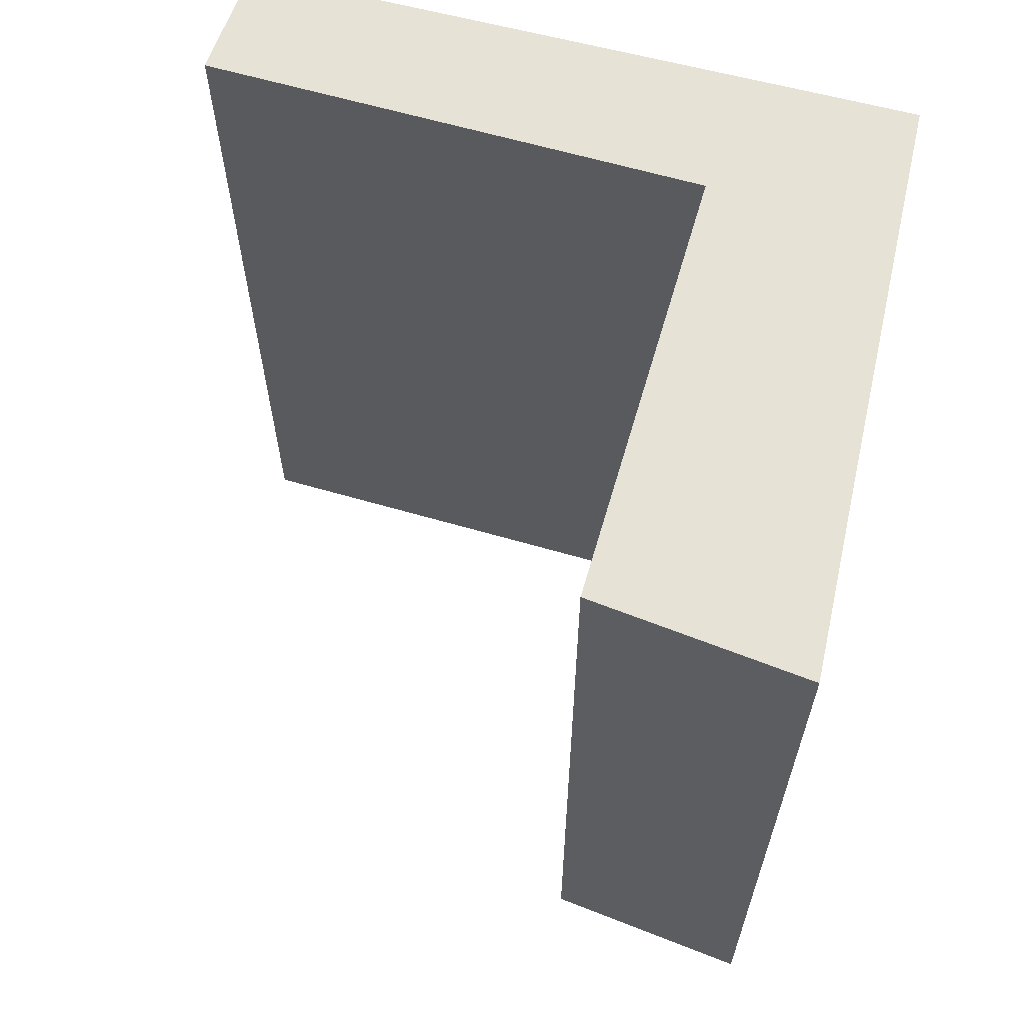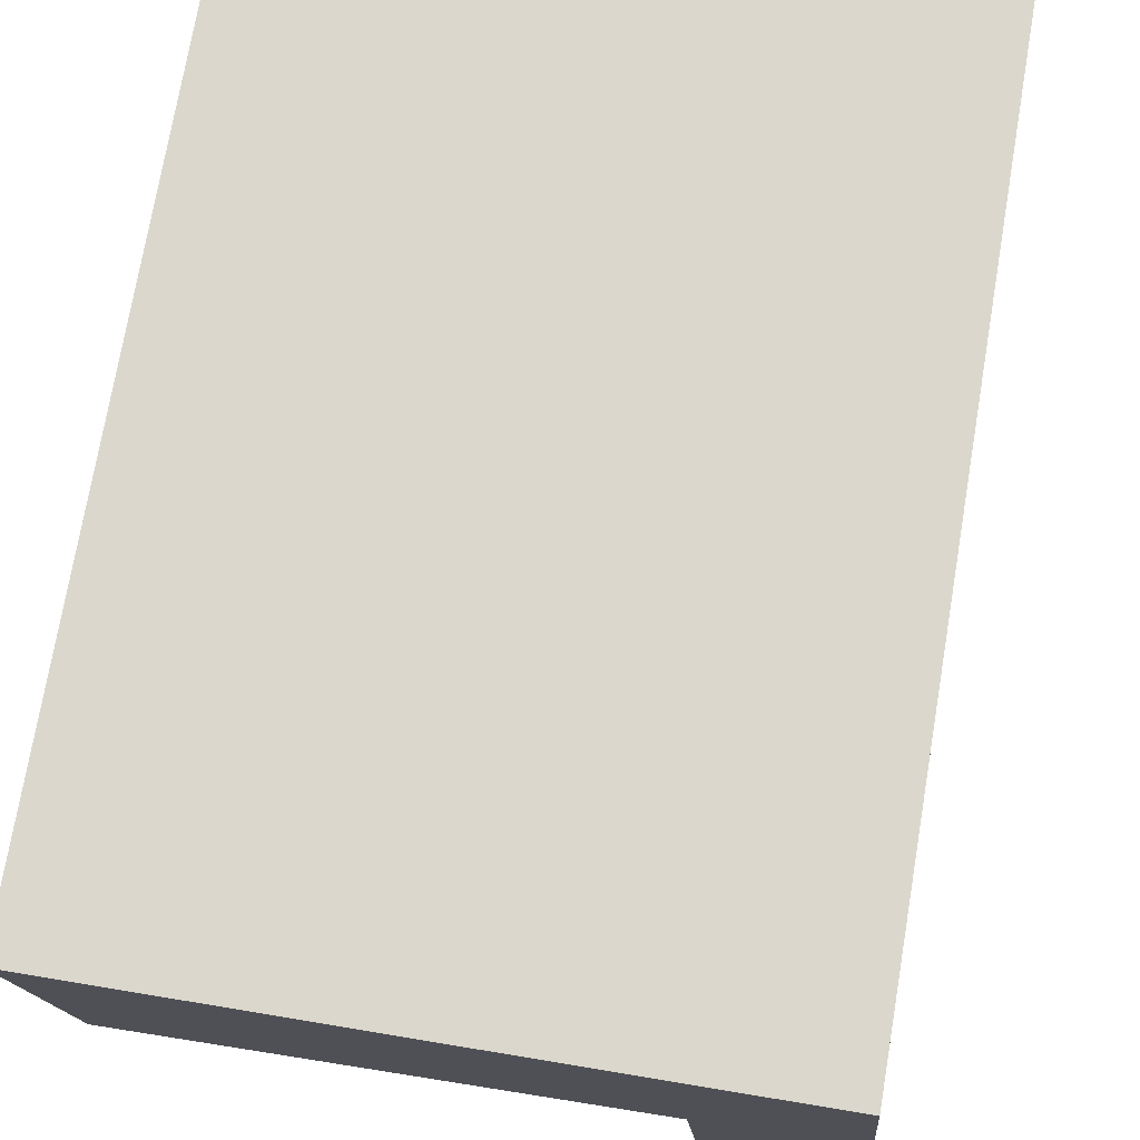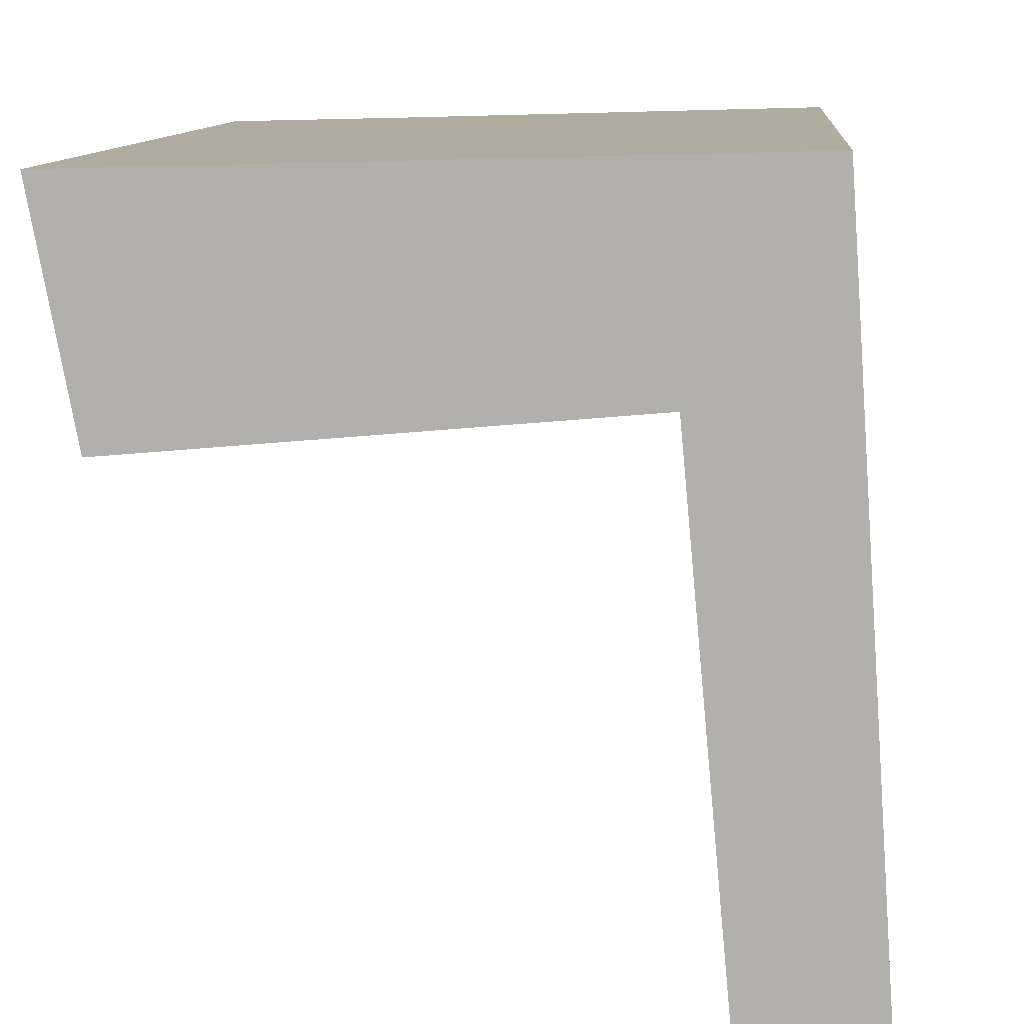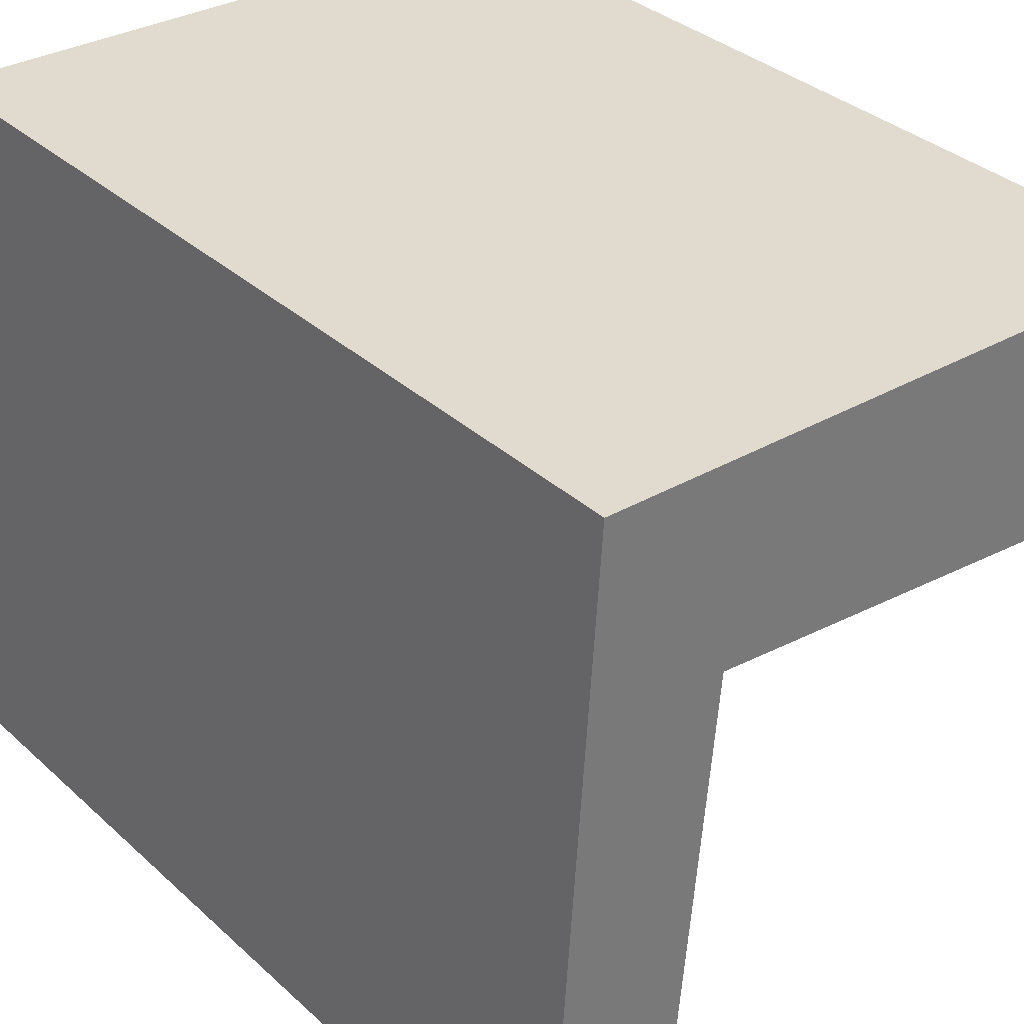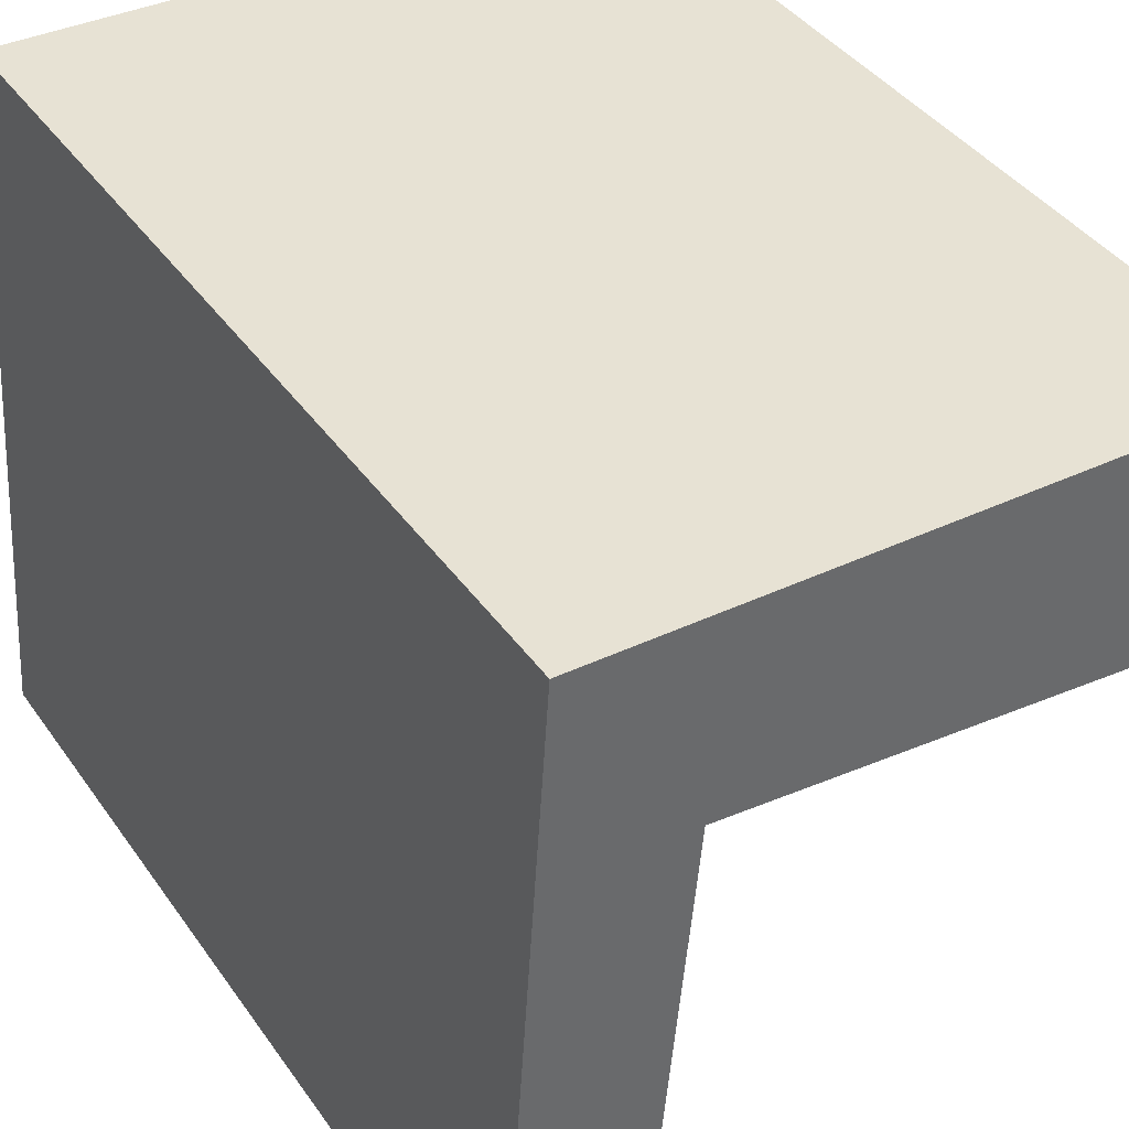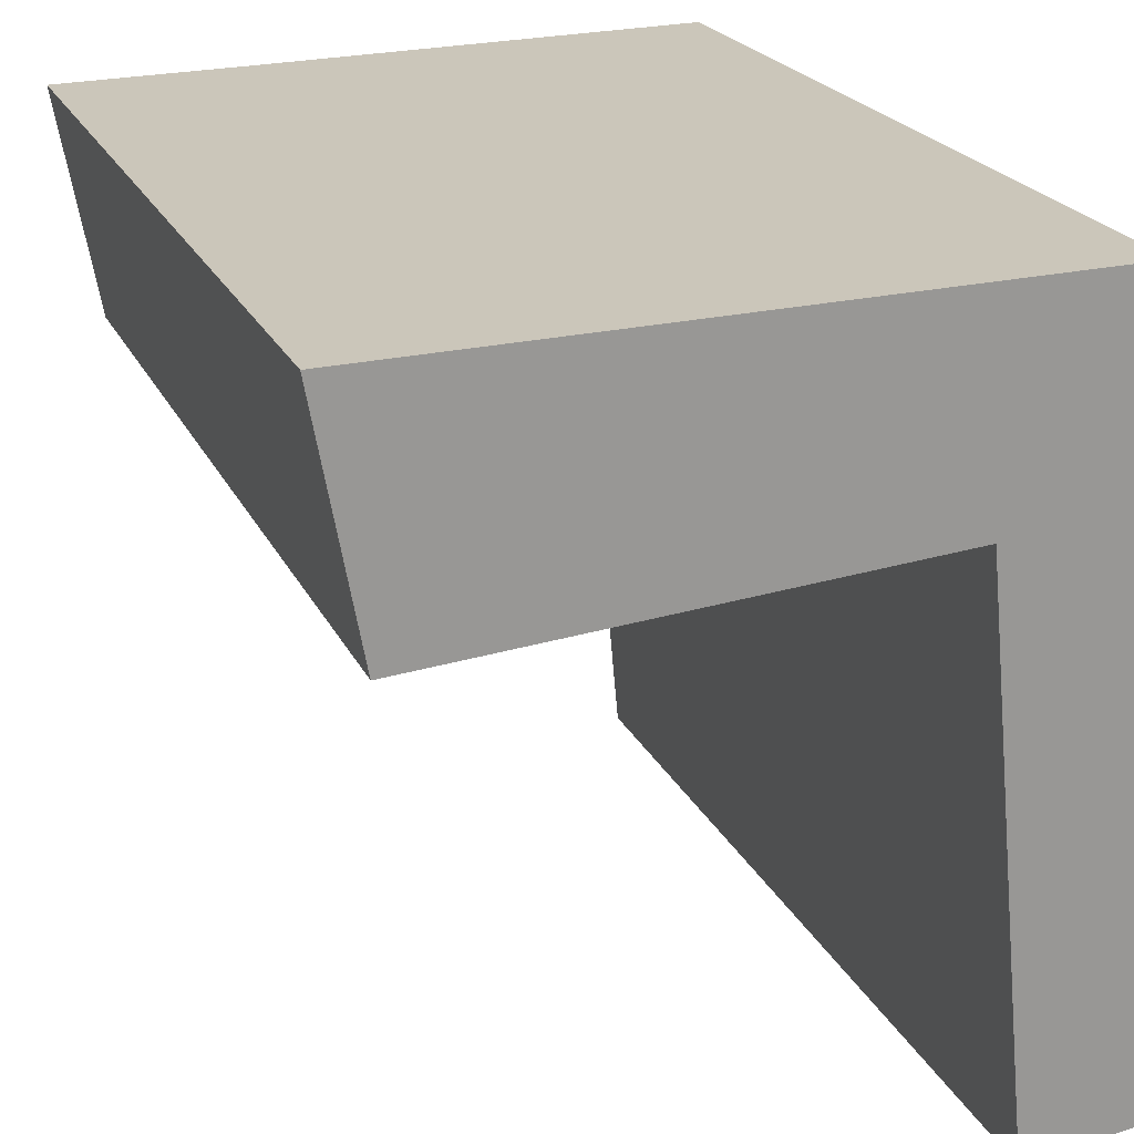
<metadata>
{"format":"obj","ext":"obj","renderer":"f3d","projection":"perspective","resolution":1024,"background":"white","views":[{"elev":63.3,"azim":-78.9,"up":"+Y"},{"elev":73.2,"azim":9.6,"up":"+Z"},{"elev":10.3,"azim":4.7,"up":"+Z"},{"elev":34.2,"azim":140.5,"up":"+Z"},{"elev":40.1,"azim":148.4,"up":"+Z"},{"elev":21.0,"azim":-19.1,"up":"+Z"}]}
</metadata>
<code>
v  0 3.441 2.107e-16
v  1.903 3.441 -0.682
v  0.157 3.441 -0.838
v  0.693 3.441 0.017
v  2.379 3.441 0.064
v  2.557 3.441 -2.587
v  2.085 3.441 -2.654
v  2.557 1.584e-16 -2.587
v  2.085 1.625e-16 -2.654
v  1.903 4.176e-17 -0.682
v  0.157 5.131e-17 -0.838
v  0 0 0
v  2.379 -3.919e-18 0.064
v  0.693 -1.041e-18 0.017
g defaultobject
f 1 2 3
f 2 1 4
f 2 4 5
f 2 6 7
f 6 2 5
f 8 7 6
f 7 8 9
f 10 3 2
f 3 10 11
f 9 2 7
f 2 9 10
f 11 1 3
f 1 11 12
f 12 4 1
f 4 12 5
f 5 12 13
f 13 12 14
f 13 6 5
f 6 13 8
f 12 11 14
f 13 14 11
f 10 13 11
f 8 13 10
f 9 8 10

</code>
